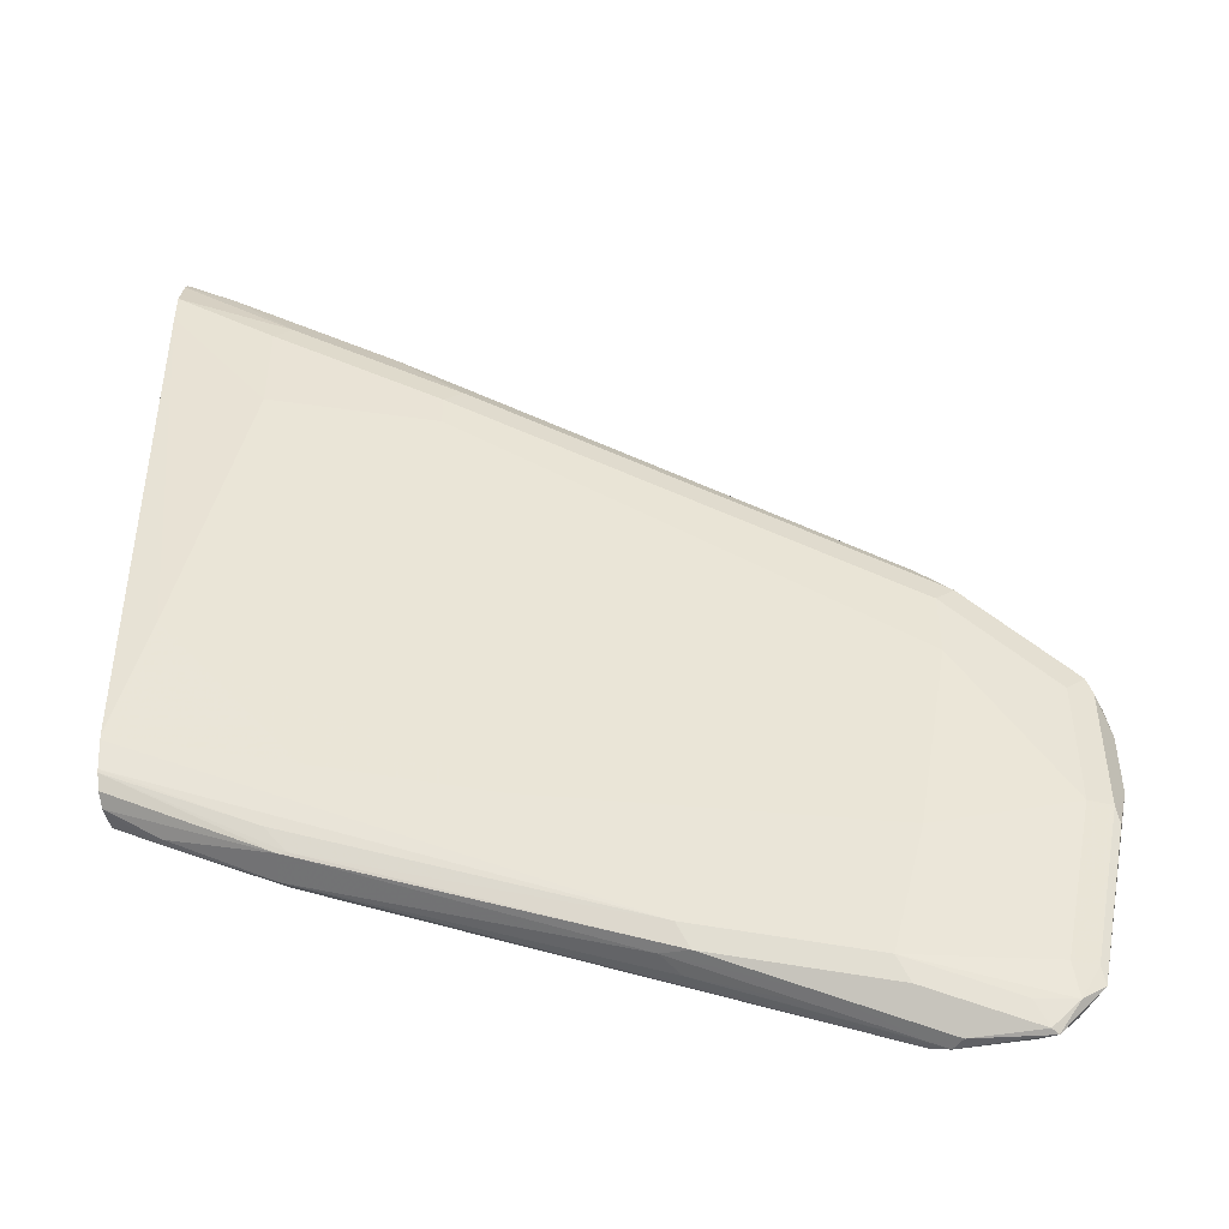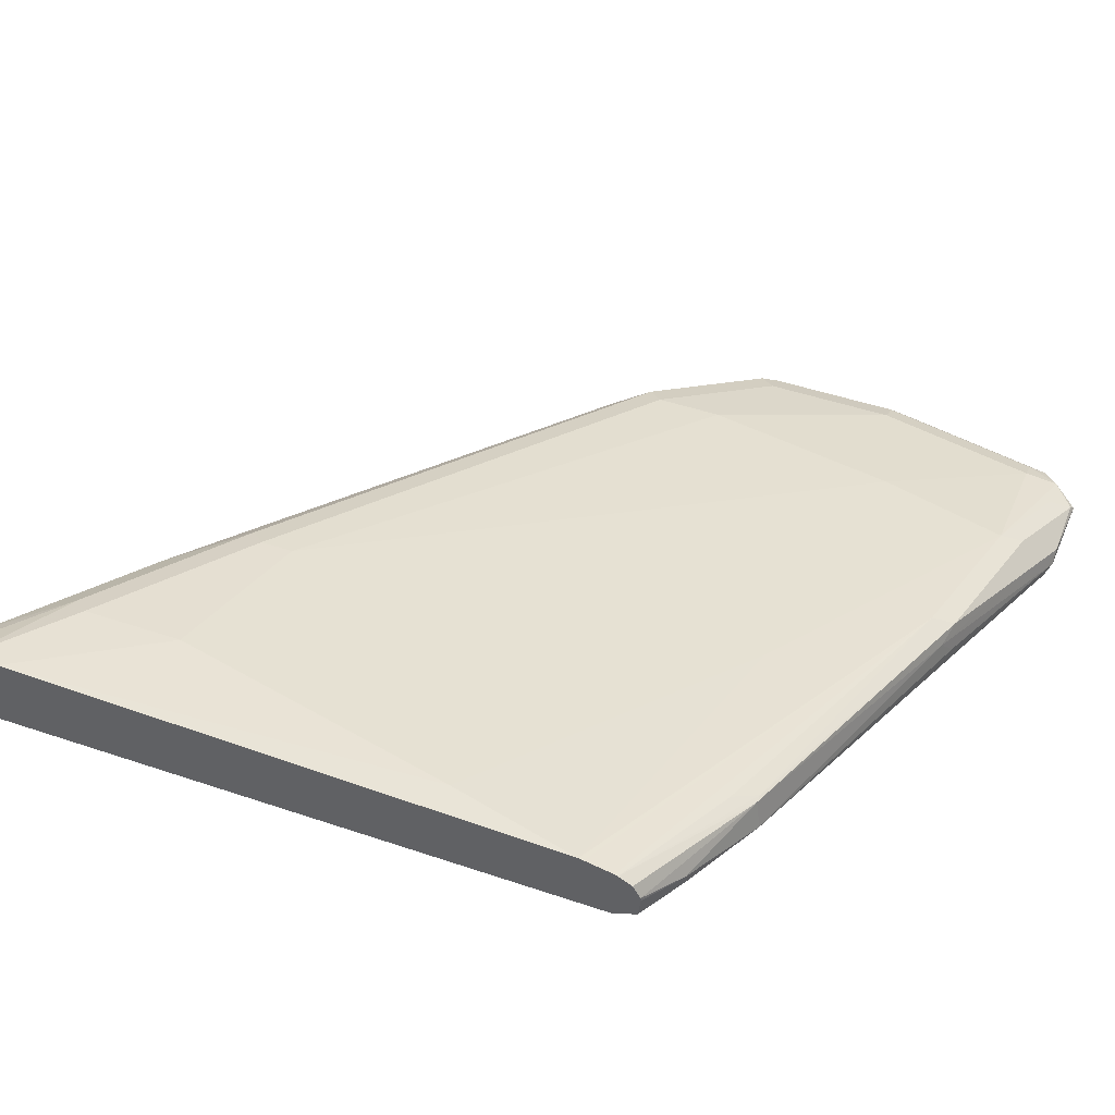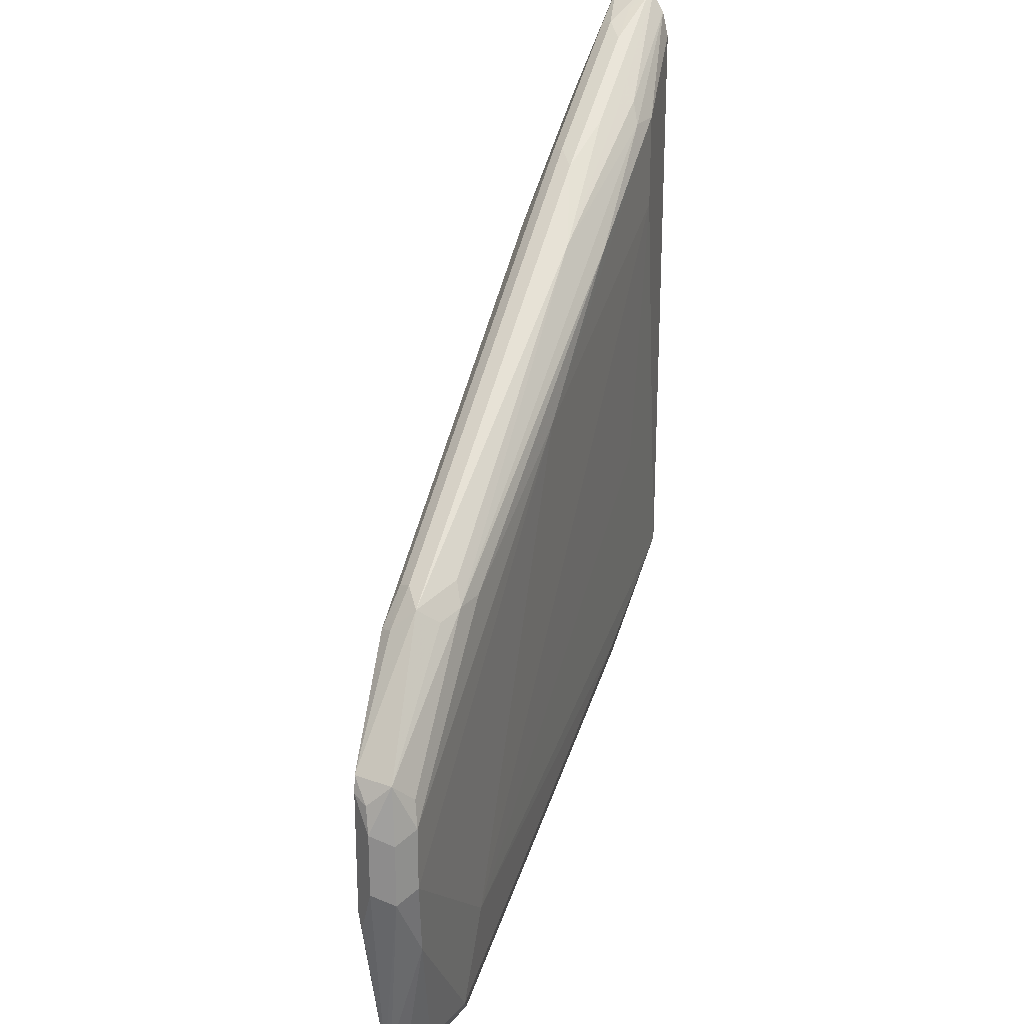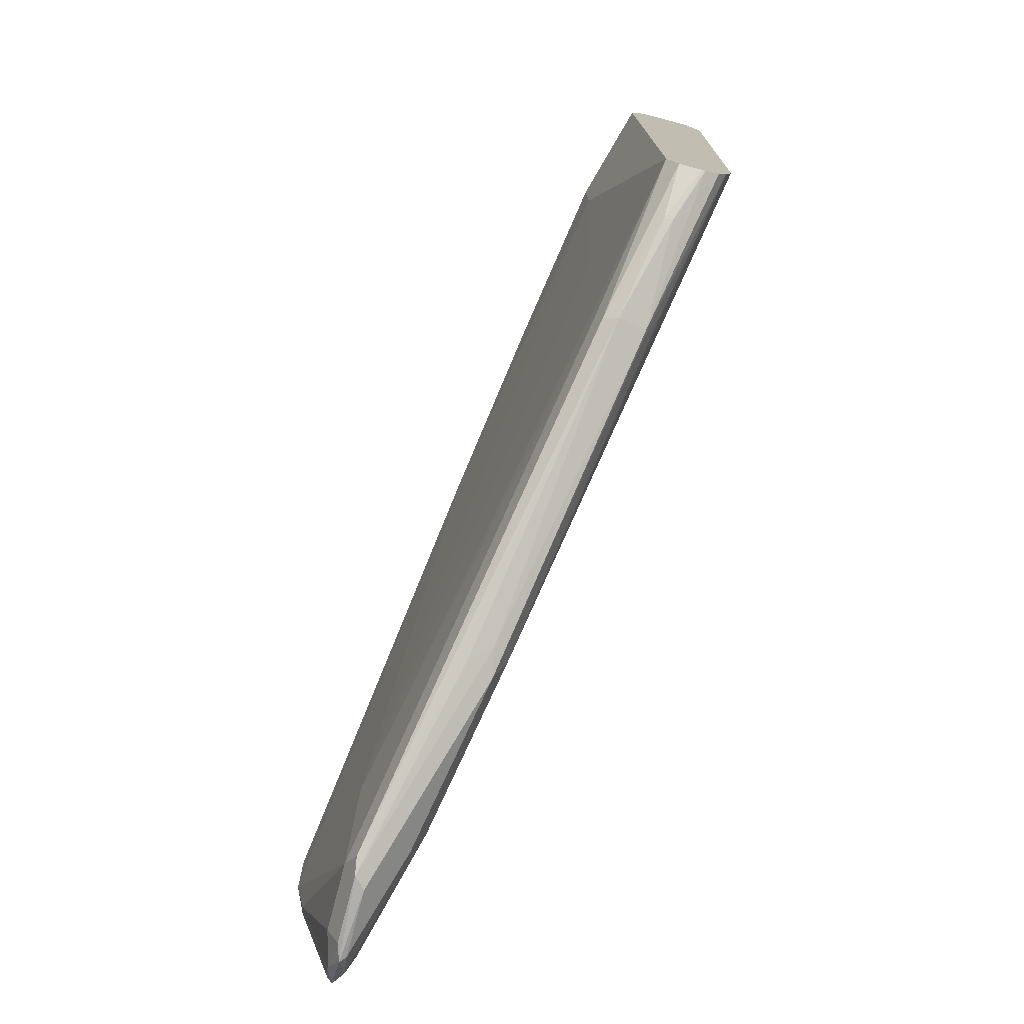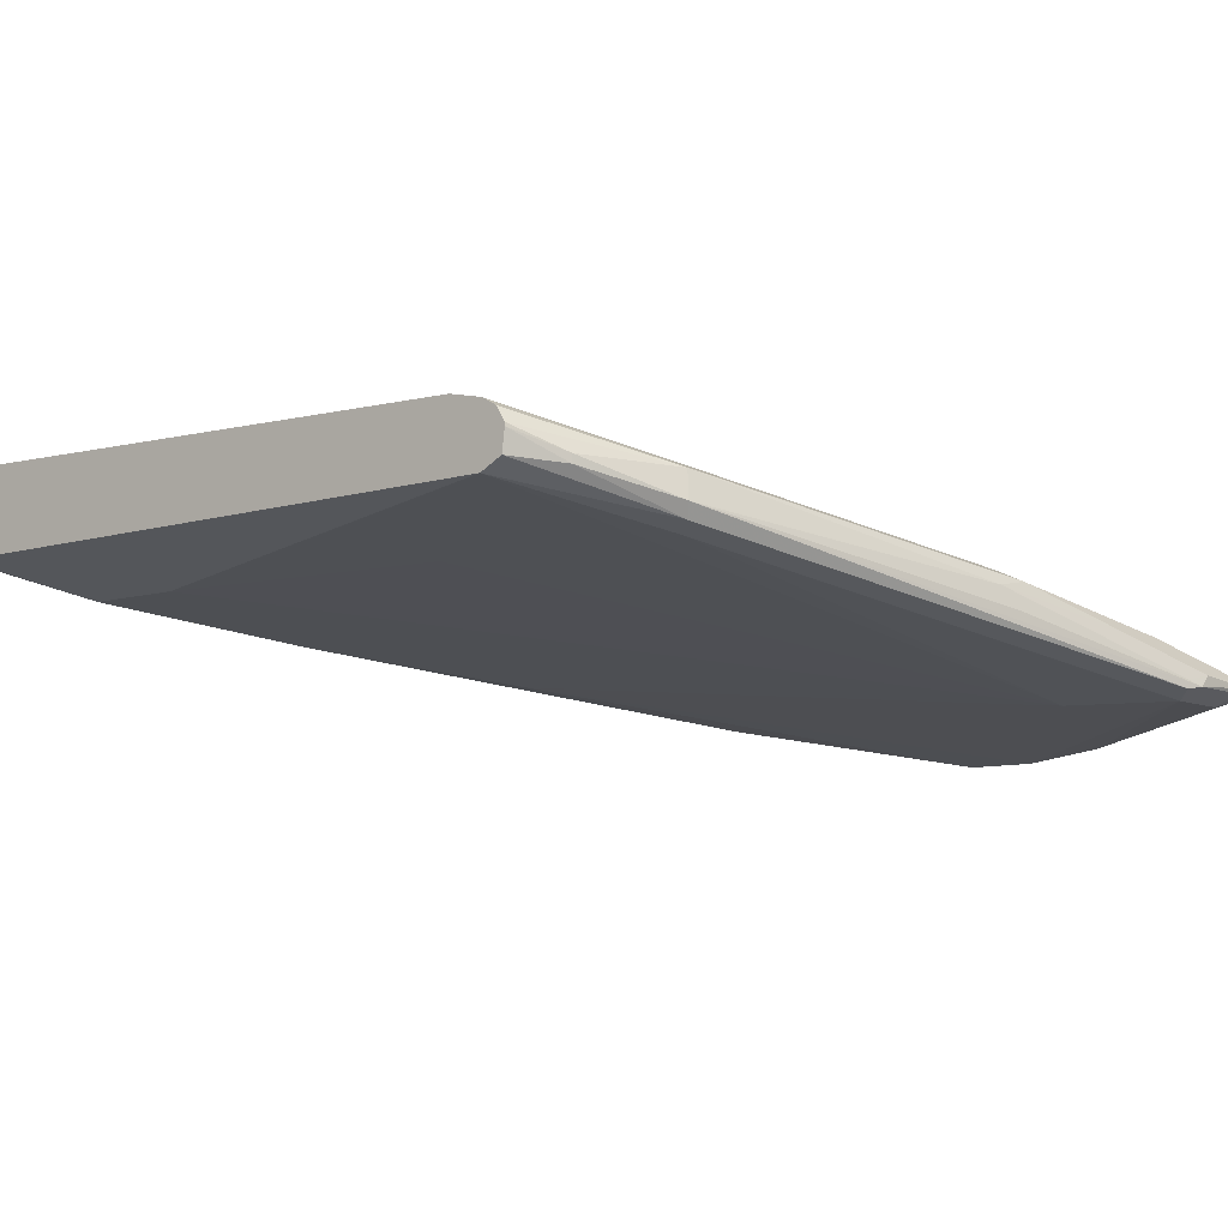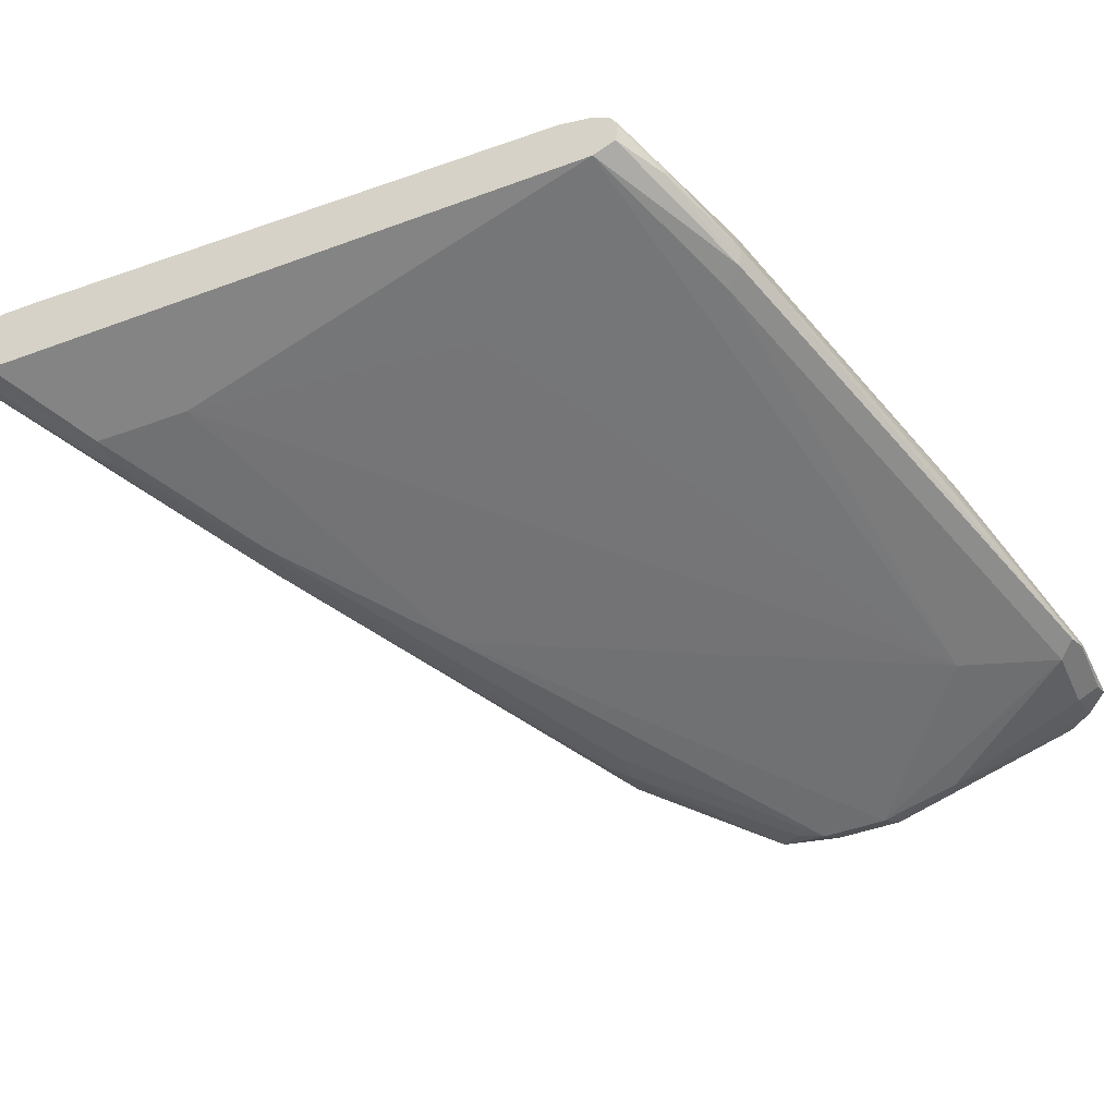
<metadata>
{"format":"obj","ext":"obj","renderer":"f3d","projection":"perspective","resolution":1024,"background":"white","views":[{"elev":-48.0,"azim":-168.9,"up":"+Z"},{"elev":47.2,"azim":111.0,"up":"+Y"},{"elev":25.1,"azim":-59.2,"up":"+Z"},{"elev":-76.4,"azim":75.5,"up":"+Z"},{"elev":-8.3,"azim":129.6,"up":"+Y"},{"elev":-45.3,"azim":113.2,"up":"+Y"}]}
</metadata>
<code>
v -0.3358 -0.1119 -0.8038
v -0.3307 -0.117 -0.7886
v -0.3341 -0.1102 -0.7953
v -0.3324 -0.1051 -0.7937
v -0.3358 -0.1119 -0.8242
v -0.3324 -0.1187 -0.8072
v -0.3307 -0.1043 -0.7886
v -0.3256 -0.1221 -0.8038
v -0.3239 -0.1204 -0.7953
v -0.2849 -0.1119 -0.753
v -0.2934 -0.1102 -0.7547
v -0.2985 -0.1051 -0.7496
v -0.3324 -0.1051 -0.8344
v -0.3324 -0.1187 -0.8276
v -0.3332 -0.1068 -0.8394
v -0.323 -0.1068 -0.8903
v -0.3256 -0.1017 -0.7937
v -0.3256 -0.1017 -0.8344
v -0.3018 -0.09835 -0.7564
v -0.3001 -0.09412 -0.7581
v -0.2951 -0.09157 -0.7631
v -0.3256 -0.1221 -0.8242
v -0.2137 -0.1017 -0.7225
v -0.2747 -0.1119 -0.753
v -0.1628 -0.09157 -0.6818
v -0.1221 -0.0814 -0.6512
v -0.1781 -0.08648 -0.6767
v -0.2815 -0.1085 -0.7462
v -0.156 -0.07462 -0.658
v -0.1492 -0.06784 -0.6546
v -0.2917 -0.09835 -0.7462
v -0.3222 -0.1051 -0.8852
v -0.3222 -0.1085 -0.8886
v -0.3205 -0.1196 -0.8496
v -0.3167 -0.1043 -0.8954
v -0.3205 -0.1068 -0.8929
v -0.3154 -0.1094 -0.8967
v -0.2849 -0.09157 -0.8445
v -0.3154 -0.1017 -0.8852
v -0.2951 -0.09157 -0.7835
v -0.29 -0.09412 -0.7479
v -0.1679 -0.0636 -0.6767
v -0.1628 -0.06106 -0.6818
v -0.2849 -0.1119 -0.8954
v -0.2747 -0.1119 -0.8649
v -0.1119 -0.0814 -0.6818
v -0.1119 -0.0814 -0.6512
v -0.08158 -0.06916 -0.6228
v -0.1187 -0.07801 -0.6444
v -0.1272 -0.07632 -0.6461
v -0.1357 -0.07462 -0.6478
v -0.1051 -0.06444 -0.6275
v -0.09838 -0.05766 -0.6241
v -0.1475 -0.0636 -0.6563
v -0.3052 -0.1119 -0.8954
v -0.2747 -0.09157 -0.8852
v -0.3052 -0.1017 -0.8954
v -0.3086 -0.1051 -0.9022
v -0.3103 -0.1068 -0.903
v -0.3052 -0.1085 -0.9022
v -0.1832 -0.07123 -0.8344
v -0.1628 -0.06106 -0.6919
v -0.117 -0.05342 -0.6461
v -0.1119 -0.05088 -0.6512
v -0.2798 -0.1094 -0.9005
v -0.1323 -0.0814 -0.8445
v -0.08158 -0.07123 -0.8242
v -0.1221 -0.0814 -0.7733
v -0.08158 -0.07123 -0.6309
v -0.08158 -0.06508 -0.6167
v -0.08479 -0.06444 -0.6173
v -0.09159 -0.06106 -0.6207
v -0.08158 -0.06123 -0.6157
v -0.08158 -0.0503 -0.618
v -0.09669 -0.05342 -0.6258
v -0.2238 -0.0814 -0.8751
v -0.2781 -0.09497 -0.892
v -0.1323 -0.06106 -0.8242
v -0.2883 -0.1051 -0.9022
v -0.2849 -0.1085 -0.9022
v -0.09159 -0.05088 -0.7733
v -0.1119 -0.05088 -0.6818
v -0.08158 -0.04895 -0.6207
v -0.08158 -0.04588 -0.6309
v -0.1255 -0.07462 -0.8513
v -0.1272 -0.07886 -0.8496
v -0.08158 -0.06783 -0.831
v -0.1238 -0.06275 -0.8428
v -0.1298 -0.06614 -0.8496
v -0.2272 -0.08479 -0.8818
v -0.08158 -0.05097 -0.814
v -0.08158 -0.05124 -0.8155
v -0.08158 -0.05318 -0.8242
v -0.2577 -0.09497 -0.892
v -0.2798 -0.1068 -0.9005
v -0.2238 -0.09285 -0.8827
v -0.08158 -0.04588 -0.6411
v -0.1272 -0.06614 -0.8496
v -0.09669 -0.06614 -0.8394
v -0.09669 -0.06869 -0.8394
v -0.2188 -0.08648 -0.8801
v -0.08158 -0.06117 -0.8318
v -0.08158 -0.05353 -0.8251
v -0.2544 -0.09835 -0.892
v -0.08158 -0.05597 -0.8293
v -0.08158 -0.06014 -0.8317
f 53 73 74
f 53 72 73
f 52 72 53
f 48 70 49
f 51 71 52
f 50 70 71
f 49 70 50
f 53 74 75
f 52 71 72
f 50 71 51
f 56 78 76
f 55 60 65
f 56 76 77
f 56 77 57
f 56 61 78
f 57 77 58
f 58 79 59
f 58 77 94
f 58 94 79
f 59 79 80
f 48 73 70
f 59 80 60
f 54 75 63
f 48 74 73
f 47 69 48
f 48 84 83
f 60 80 65
f 43 82 62
f 44 55 65
f 44 65 86
f 44 86 66
f 44 66 45
f 45 67 68
f 45 68 46
f 46 68 67
f 46 67 69
f 48 83 74
f 46 69 47
f 48 67 87
f 48 87 102
f 48 102 106
f 48 106 105
f 48 105 103
f 48 103 93
f 48 93 92
f 48 92 91
f 48 91 97
f 48 97 84
f 48 69 67
f 61 62 81
f 85 99 100
f 62 82 81
f 85 98 99
f 85 100 86
f 85 96 101
f 85 101 98
f 86 100 87
f 87 100 102
f 88 93 103
f 88 103 89
f 89 103 98
f 89 98 90
f 81 97 91
f 90 101 94
f 94 104 95
f 94 101 104
f 95 104 96
f 96 104 101
f 98 105 106
f 98 106 99
f 98 103 105
f 99 106 102
f 99 102 100
f 43 64 82
f 90 98 101
f 81 82 97
f 80 96 85
f 80 95 96
f 63 75 83
f 63 83 84
f 63 84 64
f 64 84 97
f 64 97 82
f 65 80 85
f 65 85 86
f 66 86 67
f 67 86 87
f 70 73 71
f 71 73 72
f 74 83 75
f 76 88 89
f 76 89 90
f 76 90 77
f 76 78 91
f 76 91 92
f 76 92 93
f 76 93 88
f 77 90 94
f 78 81 91
f 79 95 80
f 79 94 95
f 61 81 78
f 42 64 43
f 45 66 67
f 42 54 63
f 8 22 23
f 8 23 24
f 8 24 10
f 8 10 9
f 10 24 25
f 10 25 26
f 10 26 27
f 10 27 28
f 10 28 12
f 10 12 11
f 7 21 17
f 12 28 27
f 12 29 30
f 12 30 31
f 12 31 19
f 13 18 39
f 13 39 32
f 13 32 16
f 13 16 15
f 14 16 33
f 14 33 34
f 14 34 22
f 12 27 29
f 7 20 21
f 7 19 20
f 7 12 19
f 42 63 64
f 1 2 3
f 1 3 4
f 1 4 13
f 1 13 5
f 1 5 14
f 1 14 6
f 1 6 2
f 2 7 3
f 2 6 8
f 2 8 9
f 2 9 10
f 2 10 11
f 2 11 12
f 2 12 7
f 3 7 4
f 4 7 13
f 5 13 15
f 5 16 14
f 6 14 22
f 6 22 8
f 7 17 18
f 7 18 13
f 16 32 35
f 16 35 36
f 5 15 16
f 16 37 33
f 29 52 30
f 30 52 53
f 30 53 75
f 30 75 54
f 30 54 41
f 30 41 31
f 32 39 35
f 33 37 34
f 34 37 55
f 34 55 44
f 29 51 52
f 35 39 56
f 35 58 59
f 35 59 36
f 36 59 37
f 37 59 60
f 37 60 55
f 38 61 56
f 38 56 39
f 38 40 62
f 16 36 37
f 38 62 61
f 35 56 57
f 27 51 29
f 35 57 58
f 27 49 50
f 17 40 18
f 27 50 51
f 18 38 39
f 18 40 38
f 19 31 41
f 19 41 20
f 20 41 54
f 20 54 42
f 20 42 21
f 21 42 43
f 21 43 62
f 21 62 40
f 17 21 40
f 22 44 45
f 26 48 49
f 26 49 27
f 22 34 44
f 26 47 48
f 25 47 26
f 23 25 24
f 23 45 46
f 23 47 25
f 23 46 47
f 22 45 23

</code>
